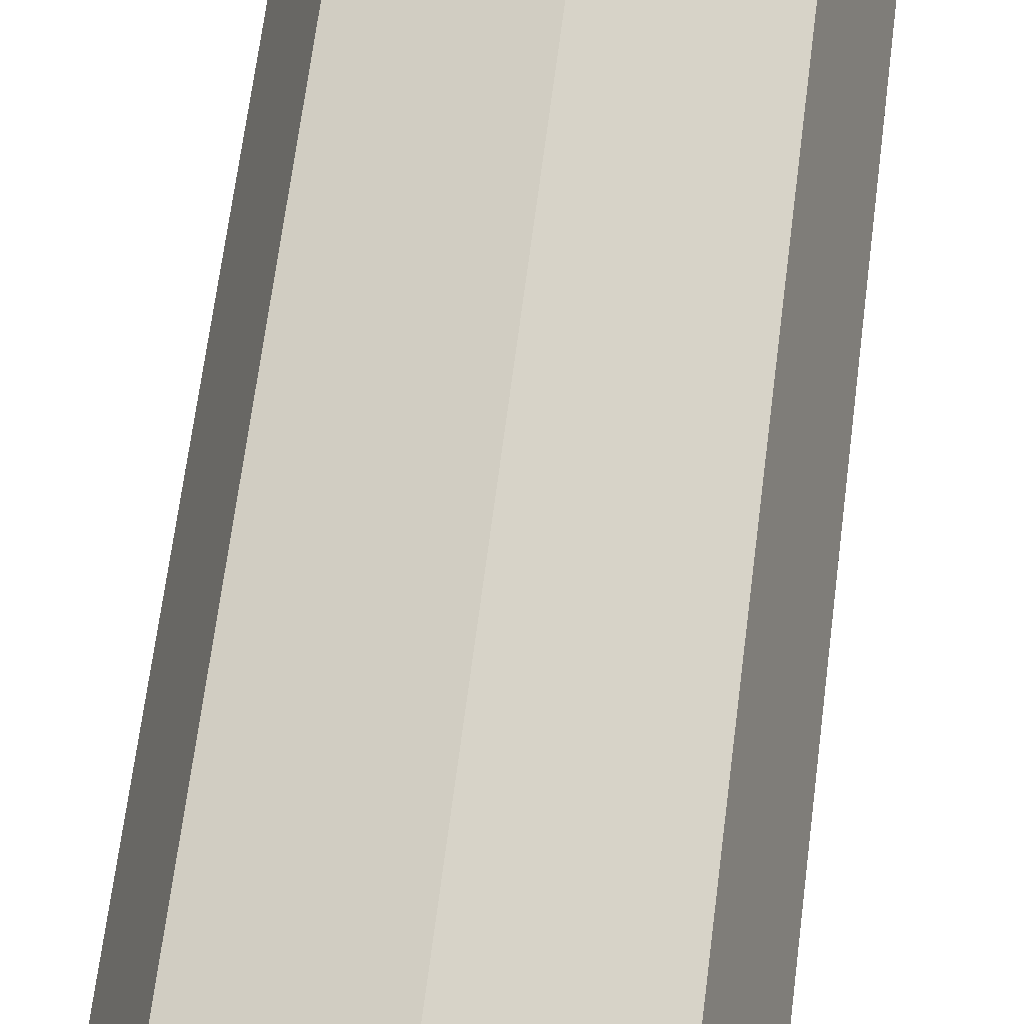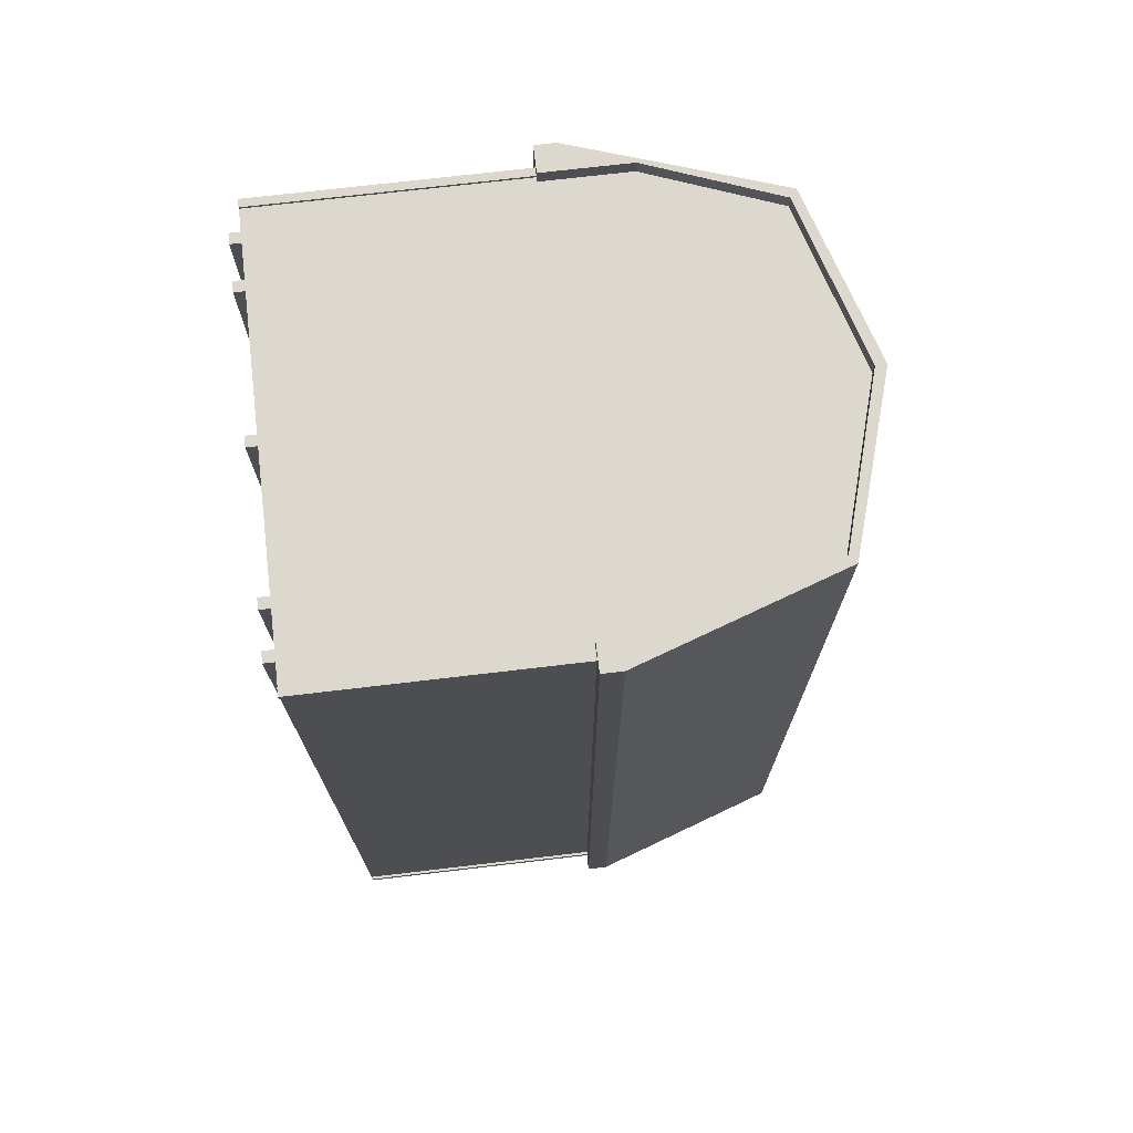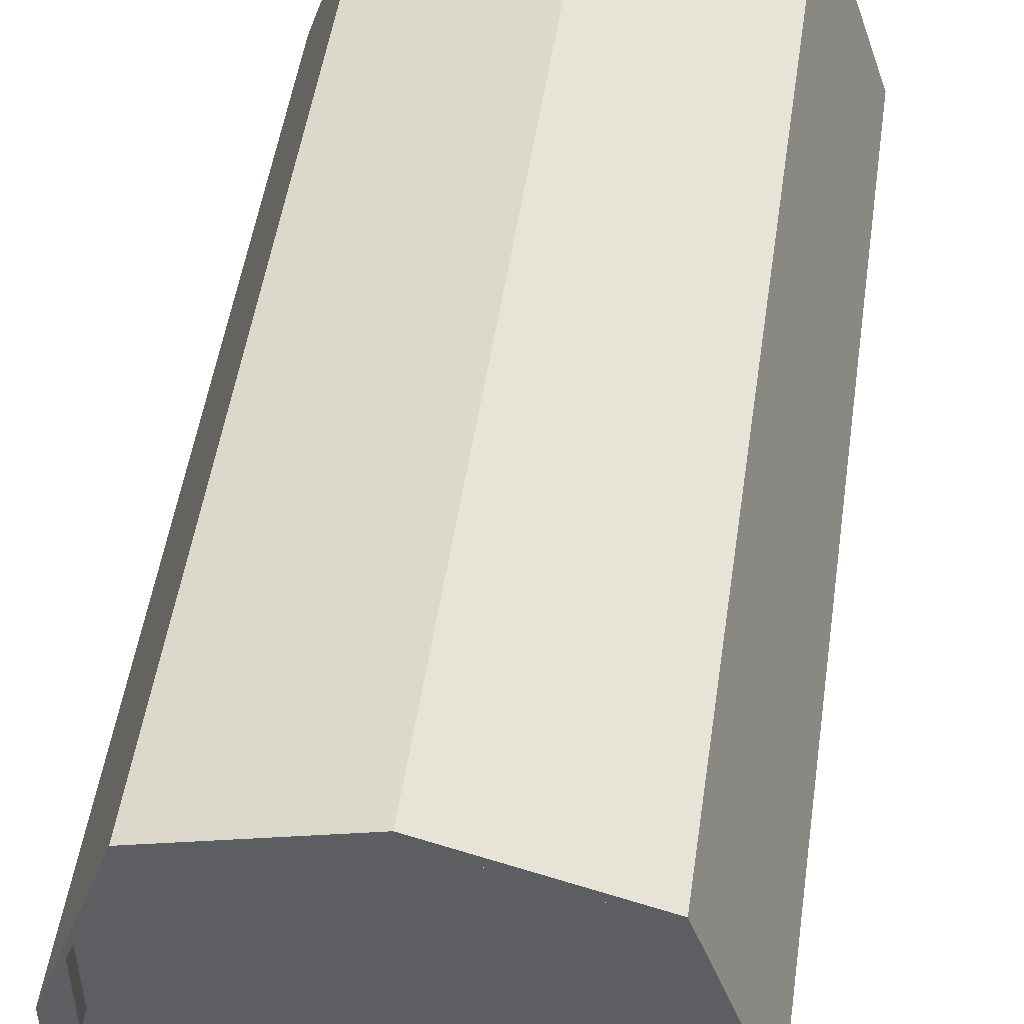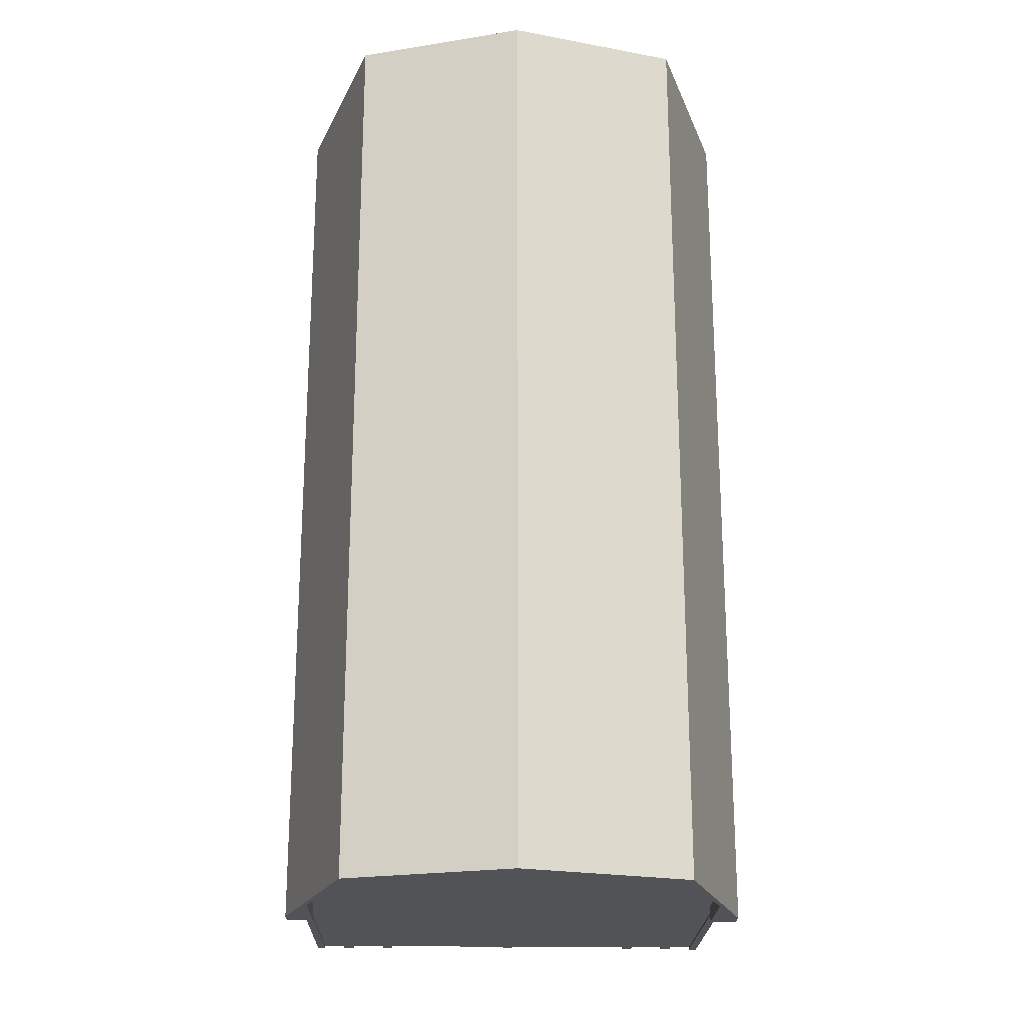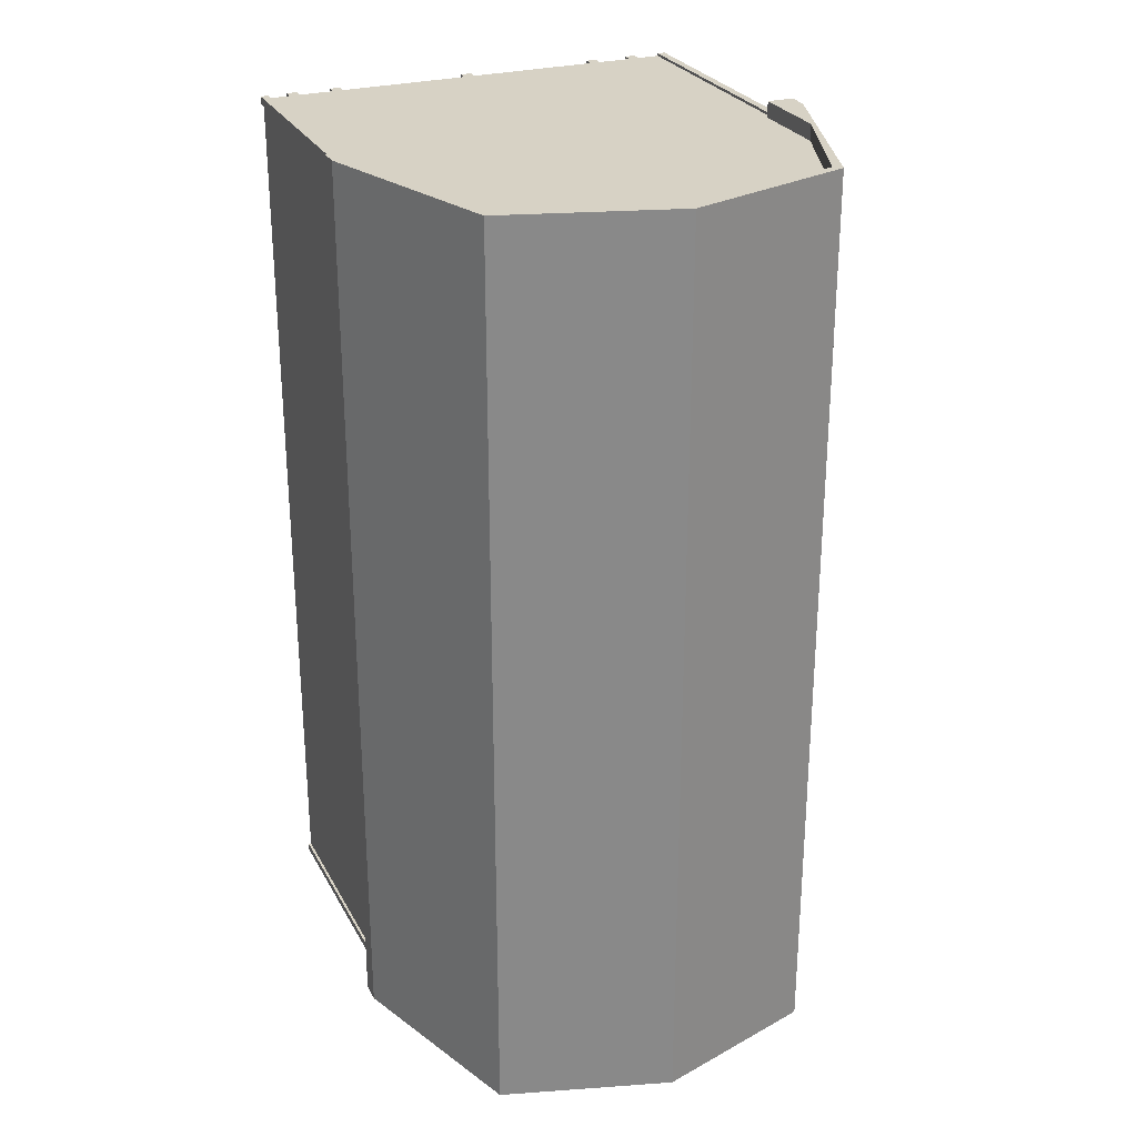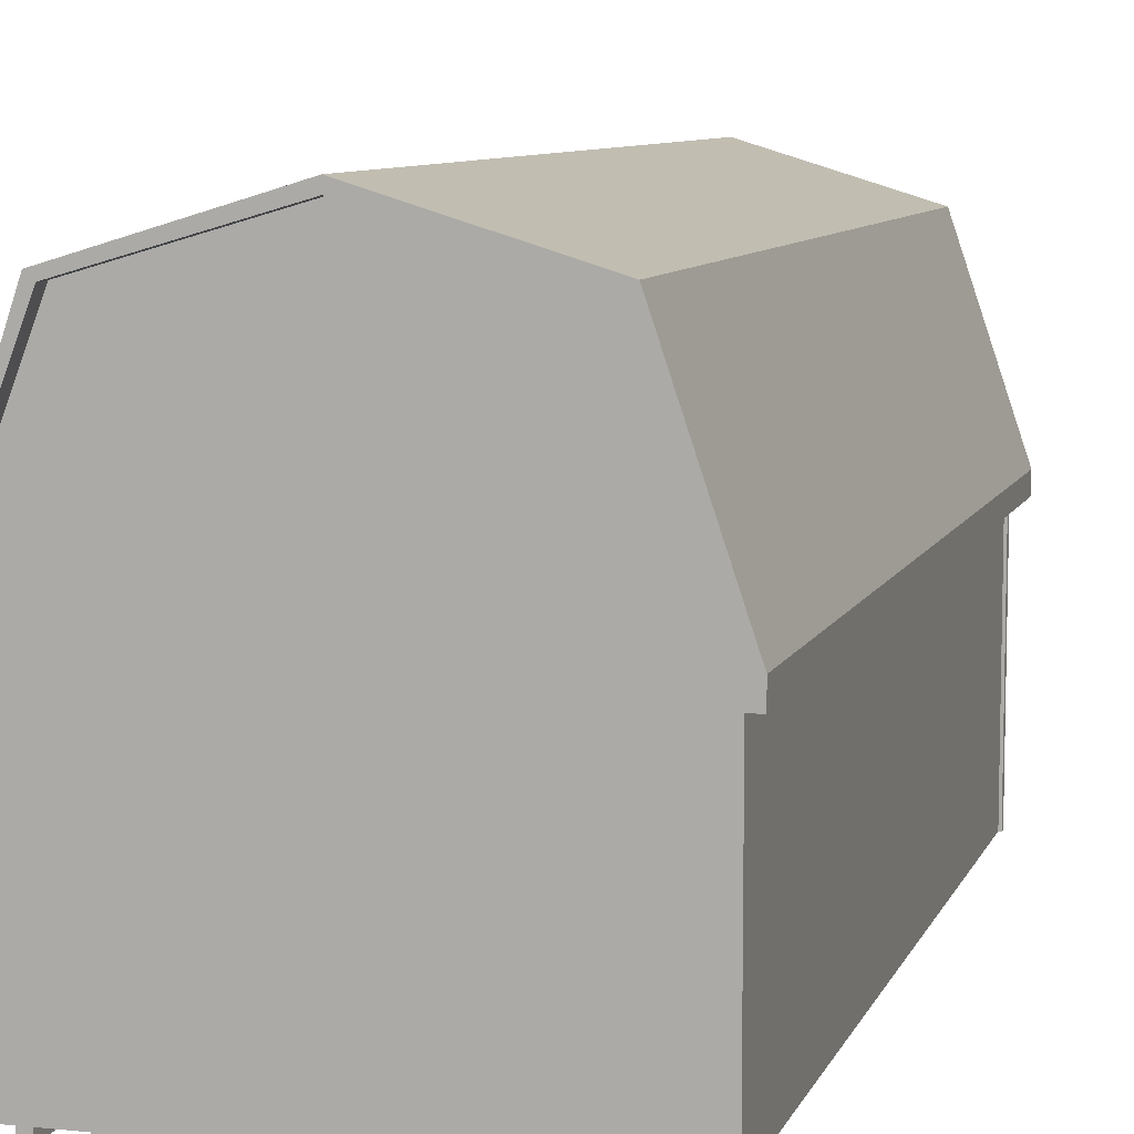
<metadata>
{"format":"obj","ext":"obj","renderer":"f3d","projection":"perspective","resolution":1024,"background":"white","views":[{"elev":71.5,"azim":-172.5,"up":"+Y"},{"elev":72.6,"azim":83.3,"up":"+Z"},{"elev":50.2,"azim":-171.7,"up":"+Y"},{"elev":-21.8,"azim":178.8,"up":"+Z"},{"elev":27.2,"azim":156.8,"up":"+Z"},{"elev":8.3,"azim":-164.2,"up":"+Y"}]}
</metadata>
<code>
o Two Story Gambrel_14x28.obj
g default
v -2.117 0.1016 -4.216
v -2.041 0.1016 -4.293
v -2.117 0.1016 -4.293
v -2.117 2.642 -4.216
v -2.117 2.642 -4.293
v -2.041 2.642 -4.293
v 2.117 0.1016 -4.216
v 2.041 0.1016 -4.293
v 2.117 0.1016 -4.293
v 2.117 2.642 -4.216
v 2.117 2.642 -4.293
v 2.041 2.642 -4.293
v -2.117 0.1016 4.216
v -2.041 0.1016 4.293
v -2.117 0.1016 4.293
v -2.117 2.642 4.216
v -2.117 2.642 4.293
v -2.041 2.642 4.293
v 2.117 0.1016 4.216
v 2.041 0.1016 4.293
v 2.117 0.1016 4.293
v 2.117 2.642 4.216
v 2.117 2.642 4.293
v 2.041 2.642 4.293
v -2.092 0.1016 -4.216
v -2.092 2.642 -4.216
v -2.092 2.642 4.216
v -2.092 0.1016 4.216
v -2.041 2.642 -4.267
v -2.041 0.1016 -4.267
v 2.041 0.1016 -4.267
v 2.041 2.642 -4.267
v 2.092 2.642 -4.216
v 2.092 0.1016 -4.216
v 2.092 0.1016 4.216
v 2.092 2.642 4.216
v -2.041 2.642 4.267
v -2.041 0.1016 4.267
v 2.041 0.1016 4.267
v 2.041 2.642 4.267
v 2.092 3.144 4.267
v 2.092 3.144 -4.267
v -2.092 3.144 -4.267
v -2.092 3.144 4.267
v -2.092 0.1016 -4.267
v 2.092 0.1016 -4.267
v 2.092 0.1016 4.267
v -2.092 0.1016 4.267
v 1.999 2.558 -4.42
v 1.999 3.379 -4.42
v 1.538 4.583 -4.42
v 1.613 4.647 -4.42
v 2.255 2.755 -4.42
v 2.255 2.558 -4.42
v -1.999 2.558 -4.42
v -1.999 3.379 -4.42
v -1.538 4.583 -4.42
v -2.255 2.755 -4.42
v -2.255 2.558 -4.42
v 0 5.138 -4.42
v 0 5.036 -4.42
v 2.255 2.558 4.42
v 2.255 2.755 4.42
v 1.999 3.379 4.42
v 1.999 2.558 4.42
v 1.613 4.647 4.42
v 1.538 4.583 4.42
v -1.999 3.379 4.42
v -2.255 2.755 4.42
v -2.255 2.558 4.42
v -1.999 2.558 4.42
v -1.538 4.583 4.42
v 0 5.138 4.42
v 0 5.036 4.42
v 1.999 2.969 -4.42
v 2.255 2.657 -4.42
v 2.255 2.657 4.42
v 1.999 2.969 4.42
v -1.999 2.969 -4.42
v -2.255 2.657 -4.42
v -2.255 2.657 4.42
v -1.999 2.969 4.42
v -1.832 0.1016 4.267
v -1.832 0.1016 -4.267
v -1.73 0.1016 -4.267
v -1.73 0.1016 4.267
v -1.832 0 4.267
v -1.73 0 4.267
v -1.73 0 -4.267
v -1.832 0 -4.267
v -1.399 0.1016 4.267
v -1.399 0.1016 -4.267
v -1.298 0.1016 -4.267
v -1.298 0.1016 4.267
v -1.399 0 4.267
v -1.298 0 4.267
v -1.298 0 -4.267
v -1.399 0 -4.267
v 1.832 0.1016 4.267
v 1.832 0.1016 -4.267
v 1.73 0.1016 -4.267
v 1.73 0.1016 4.267
v 1.832 0 4.267
v 1.73 0 4.267
v 1.73 0 -4.267
v 1.832 0 -4.267
v 1.399 0.1016 4.267
v 1.399 0.1016 -4.267
v 1.298 0.1016 -4.267
v 1.298 0.1016 4.267
v 1.399 0 4.267
v 1.298 0 4.267
v 1.298 0 -4.267
v 1.399 0 -4.267
v -0.0508 0.1016 4.267
v -0.0508 0.1016 -4.267
v 0.0508 0.1016 -4.267
v 0.0508 0.1016 4.267
v -0.0508 0 4.267
v 0.0508 0 4.267
v 0.0508 0 -4.267
v -0.0508 0 -4.267
v -1.832 0.1016 4.267
v -1.73 0.1016 4.267
v -1.832 0 4.267
v -1.73 0 4.267
v -1.399 0.1016 4.267
v -1.298 0.1016 4.267
v -1.399 0 4.267
v -1.298 0 4.267
v 1.832 0.1016 4.267
v 1.73 0.1016 4.267
v 1.832 0 4.267
v 1.73 0 4.267
v 1.399 0.1016 4.267
v 1.298 0.1016 4.267
v 1.399 0 4.267
v 1.298 0 4.267
v -0.0508 0.1016 4.267
v 0.0508 0.1016 4.267
v -0.0508 0 4.267
v 0.0508 0 4.267
v -1.832 0.1016 -4.267
v -1.73 0.1016 -4.267
v -1.73 0 -4.267
v -1.832 0 -4.267
v -1.399 0.1016 -4.267
v -1.298 0.1016 -4.267
v -1.298 0 -4.267
v -1.399 0 -4.267
v 1.832 0.1016 -4.267
v 1.73 0.1016 -4.267
v 1.73 0 -4.267
v 1.832 0 -4.267
v 1.399 0.1016 -4.267
v 1.298 0.1016 -4.267
v 1.298 0 -4.267
v 1.399 0 -4.267
v -0.0508 0.1016 -4.267
v 0.0508 0.1016 -4.267
v 0.0508 0 -4.267
v -0.0508 0 -4.267
v -1.538 0.1016 -4.267
v -1.538 4.583 -4.267
v 1.538 0.1016 -4.267
v 1.538 4.583 -4.267
v 0 0.1016 -4.267
v 0 5.036 -4.267
v 2.092 3.144 -4.267
v -2.092 3.144 -4.267
v -2.092 0.1016 -4.267
v 2.092 0.1016 -4.267
v 1.999 2.558 -4.42
v 1.999 3.379 -4.42
v 1.538 4.583 -4.42
v 1.613 4.647 -4.42
v 2.255 2.755 -4.42
v 2.255 2.558 -4.42
v -1.999 2.558 -4.42
v -1.999 3.379 -4.42
v -1.538 4.583 -4.42
v -1.613 4.647 -4.42
v -2.255 2.755 -4.42
v -2.255 2.558 -4.42
v 0 5.138 -4.42
v 0 5.036 -4.42
v 1.999 2.969 -4.42
v 2.255 2.657 -4.42
v -1.999 2.969 -4.42
v -2.255 2.657 -4.42
v -1.538 4.583 4.267
v 1.538 4.583 4.267
v -1.538 0.1016 4.267
v 1.538 0.1016 4.267
v 0 5.036 4.267
v 0 0.1016 4.267
v 2.092 3.144 4.267
v -2.092 3.144 4.267
v 2.092 0.1016 4.267
v -2.092 0.1016 4.267
v 2.255 2.558 4.42
v 2.255 2.755 4.42
v 1.999 3.379 4.42
v 1.999 2.558 4.42
v 1.613 4.647 4.42
v 1.538 4.583 4.42
v -1.999 3.379 4.42
v -2.255 2.755 4.42
v -2.255 2.558 4.42
v -1.999 2.558 4.42
v -1.613 4.647 4.42
v -1.538 4.583 4.42
v 0 5.138 4.42
v 0 5.036 4.42
v 2.255 2.657 4.42
v 1.999 2.969 4.42
v -2.255 2.657 4.42
v -1.999 2.969 4.42
v -1.613 4.647 -4.42
v -2.255 2.755 -4.42
v 0 5.138 -4.42
v -2.255 2.755 4.42
v -1.613 4.647 4.42
v 0 5.138 4.42
g Shed
f 46 41 47
f 42 41 46
f 43 45 48
f 44 43 48
g Floor
f 124 123 125
f 124 125 126
f 128 127 129
f 128 129 130
f 133 131 134
f 131 132 134
f 137 135 138
f 135 136 138
f 140 139 141
f 140 141 142
f 143 144 145
f 146 143 145
f 147 148 149
f 150 147 149
f 152 154 153
f 152 151 154
f 156 158 157
f 156 155 158
f 159 160 161
f 159 161 162
f 83 84 90
f 83 90 87
f 84 83 86
f 85 84 86
f 85 86 88
f 89 85 88
f 87 90 88
f 90 89 88
f 91 92 98
f 91 98 95
f 92 91 94
f 93 92 94
f 93 94 96
f 97 93 96
f 95 98 96
f 98 97 96
f 115 116 122
f 115 122 119
f 116 115 118
f 117 116 118
f 117 118 120
f 121 117 120
f 122 120 119
f 122 121 120
f 110 113 112
f 110 109 113
f 107 109 110
f 108 109 107
f 114 108 111
f 108 107 111
f 113 114 111
f 113 111 112
f 102 105 104
f 102 101 105
f 99 101 102
f 100 101 99
f 106 100 103
f 100 99 103
f 105 106 103
f 105 103 104
g Shed
f 171 170 163
f 170 164 163
f 169 172 165
f 166 169 165
f 163 164 167
f 164 168 167
f 166 165 167
f 168 166 167
g Sides
f 185 176 175
f 186 185 175
f 174 176 177
f 175 176 174
f 185 186 181
f 182 185 181
f 182 181 180
f 182 180 183
f 187 174 177
f 187 177 188
f 187 188 173
f 188 178 173
f 190 189 179
f 184 190 179
f 180 189 183
f 183 189 190
g Shed
f 191 198 193
f 198 200 193
f 197 192 194
f 199 197 194
f 195 191 196
f 191 193 196
f 192 195 196
f 194 192 196
g Sides
f 213 214 206
f 205 213 206
f 205 206 203
f 205 203 202
f 213 211 212
f 214 213 212
f 207 211 208
f 212 211 207
f 202 216 215
f 203 216 202
f 201 215 204
f 215 216 204
f 217 209 210
f 218 217 210
f 218 208 217
f 218 207 208
g Trim
f 13 16 28
f 16 27 28
f 17 13 15
f 17 16 13
f 18 15 14
f 18 17 15
f 38 37 14
f 37 18 14
f 24 40 39
f 24 39 20
f 21 24 20
f 23 24 21
f 19 23 21
f 22 23 19
f 22 19 35
f 36 22 35
f 7 10 34
f 10 33 34
f 9 11 7
f 11 10 7
f 12 9 8
f 12 11 9
f 32 8 31
f 32 12 8
f 6 29 30
f 2 6 30
f 3 6 2
f 5 6 3
f 5 3 1
f 4 5 1
f 4 1 25
f 26 4 25
g Roof
f 219 220 222
f 223 219 222
f 221 219 223
f 224 221 223
f 58 80 81
f 69 58 81
g Sides
f 80 59 70
f 81 80 70
f 59 55 71
f 70 59 71
g Shed
f 55 82 71
f 79 82 55
f 79 68 82
f 56 68 79
f 57 72 56
f 56 72 68
f 61 74 57
f 57 74 72
f 61 51 67
f 74 61 67
f 51 50 64
f 67 51 64
f 64 50 78
f 50 75 78
f 78 75 65
f 75 49 65
g Sides
f 49 54 62
f 49 62 65
f 76 77 54
f 54 77 62
g Roof
f 53 63 76
f 76 63 77
f 52 66 53
f 53 66 63
f 60 73 52
f 52 73 66

</code>
